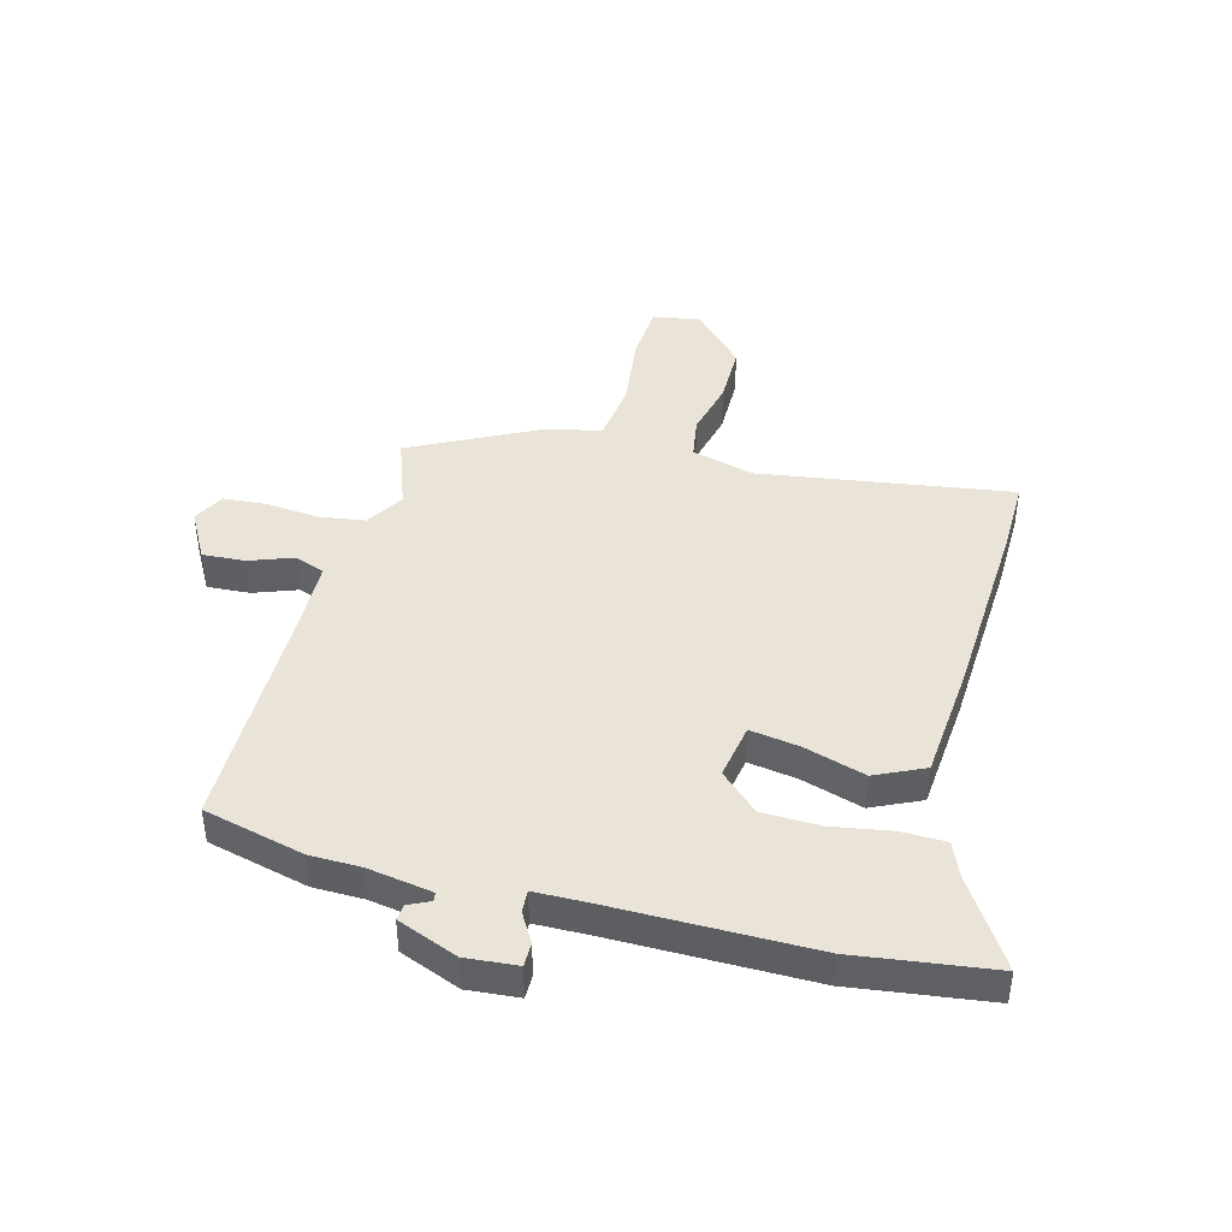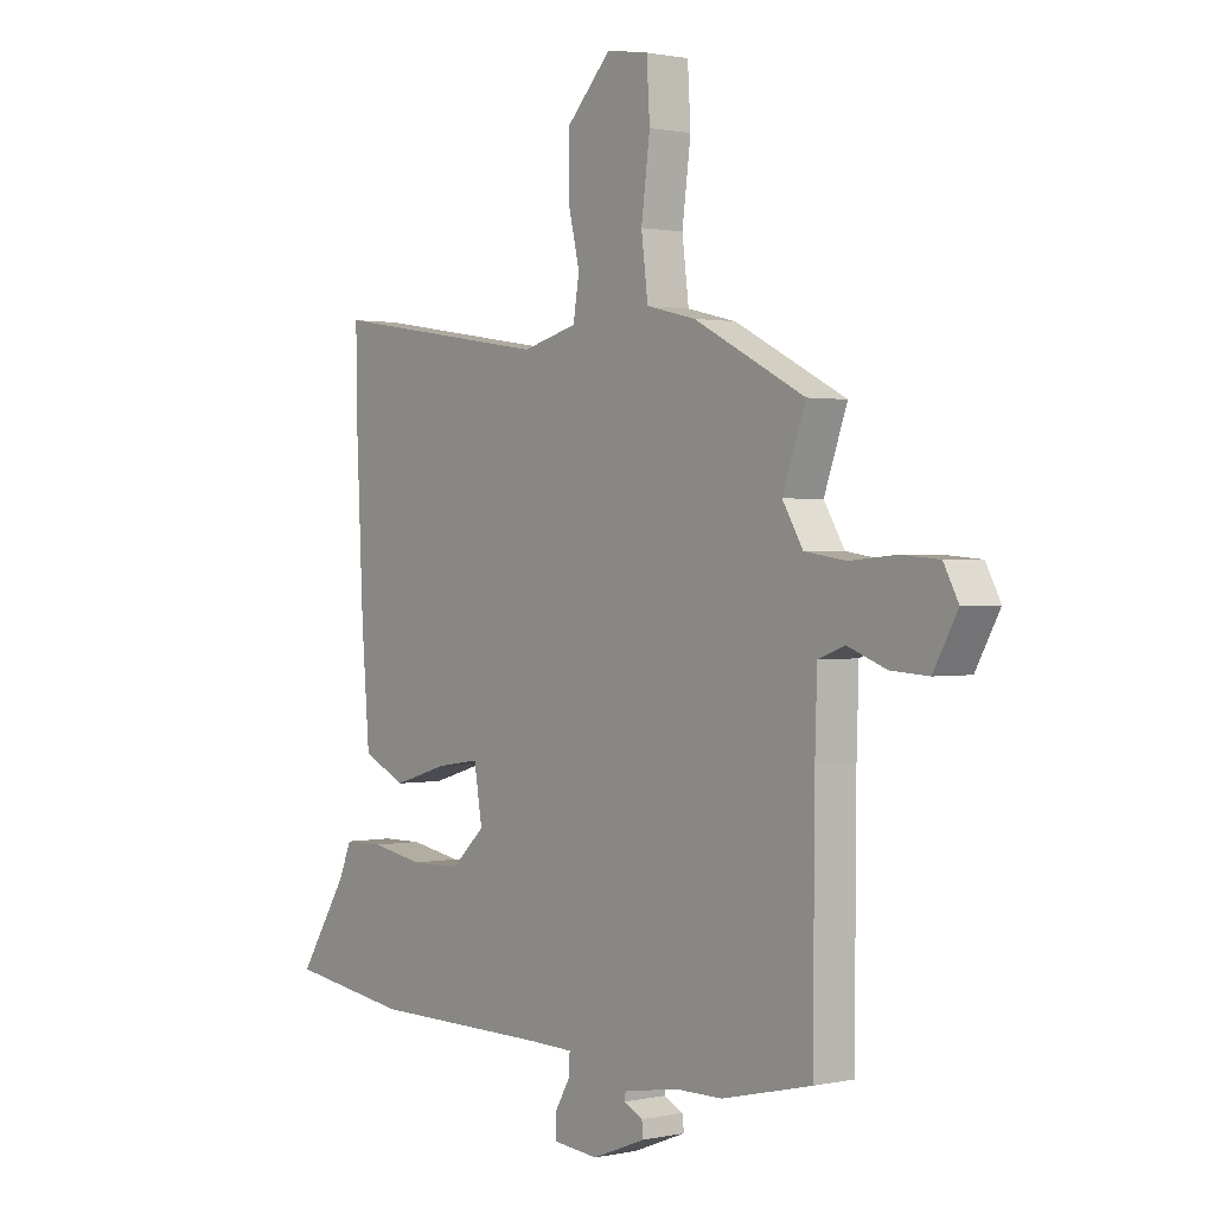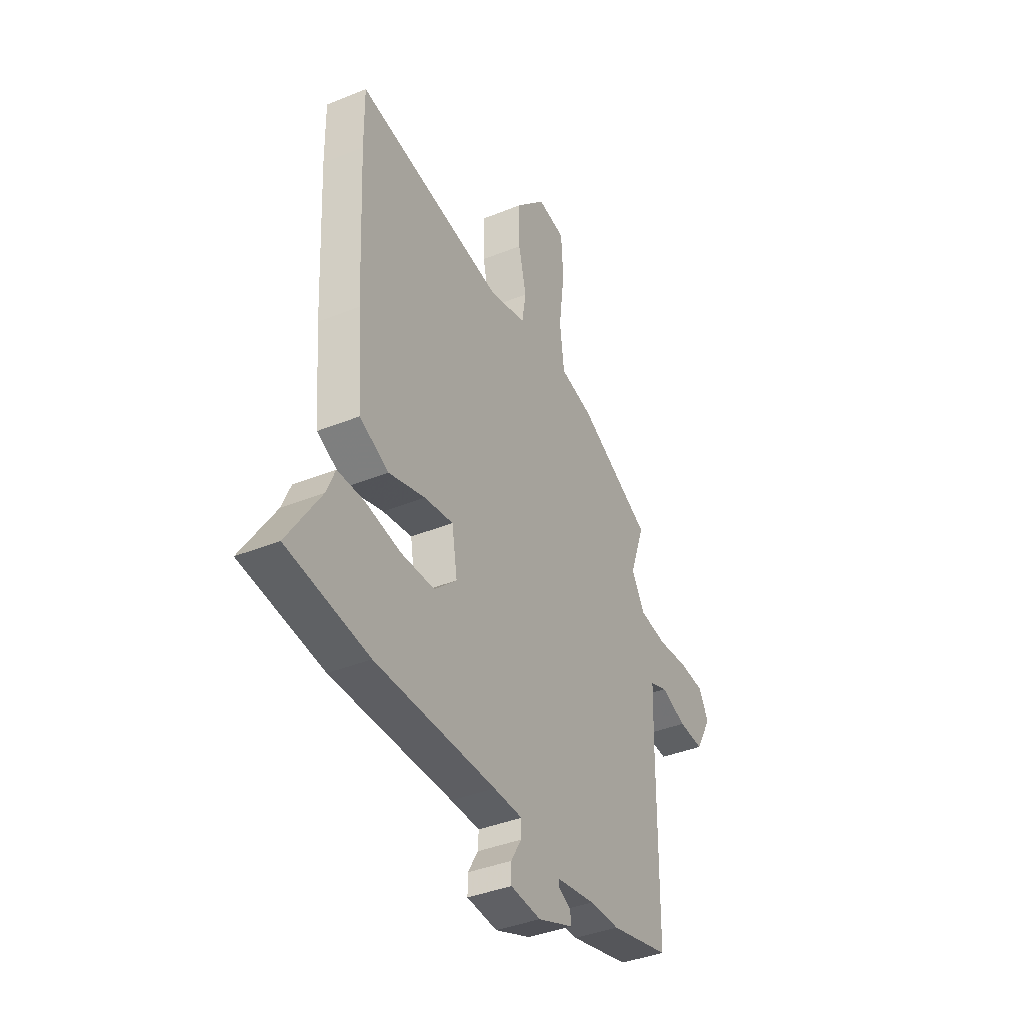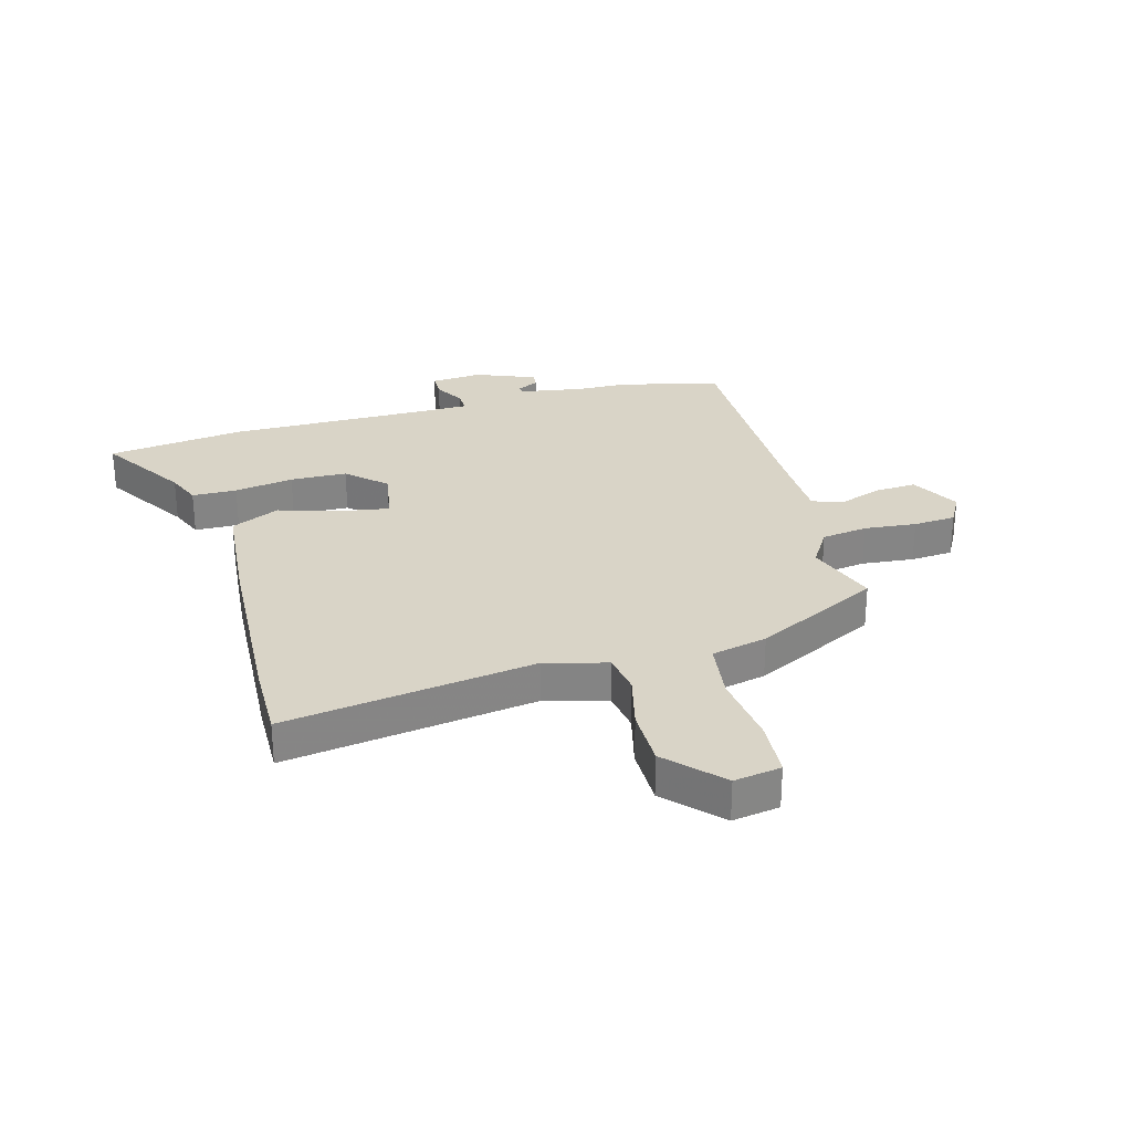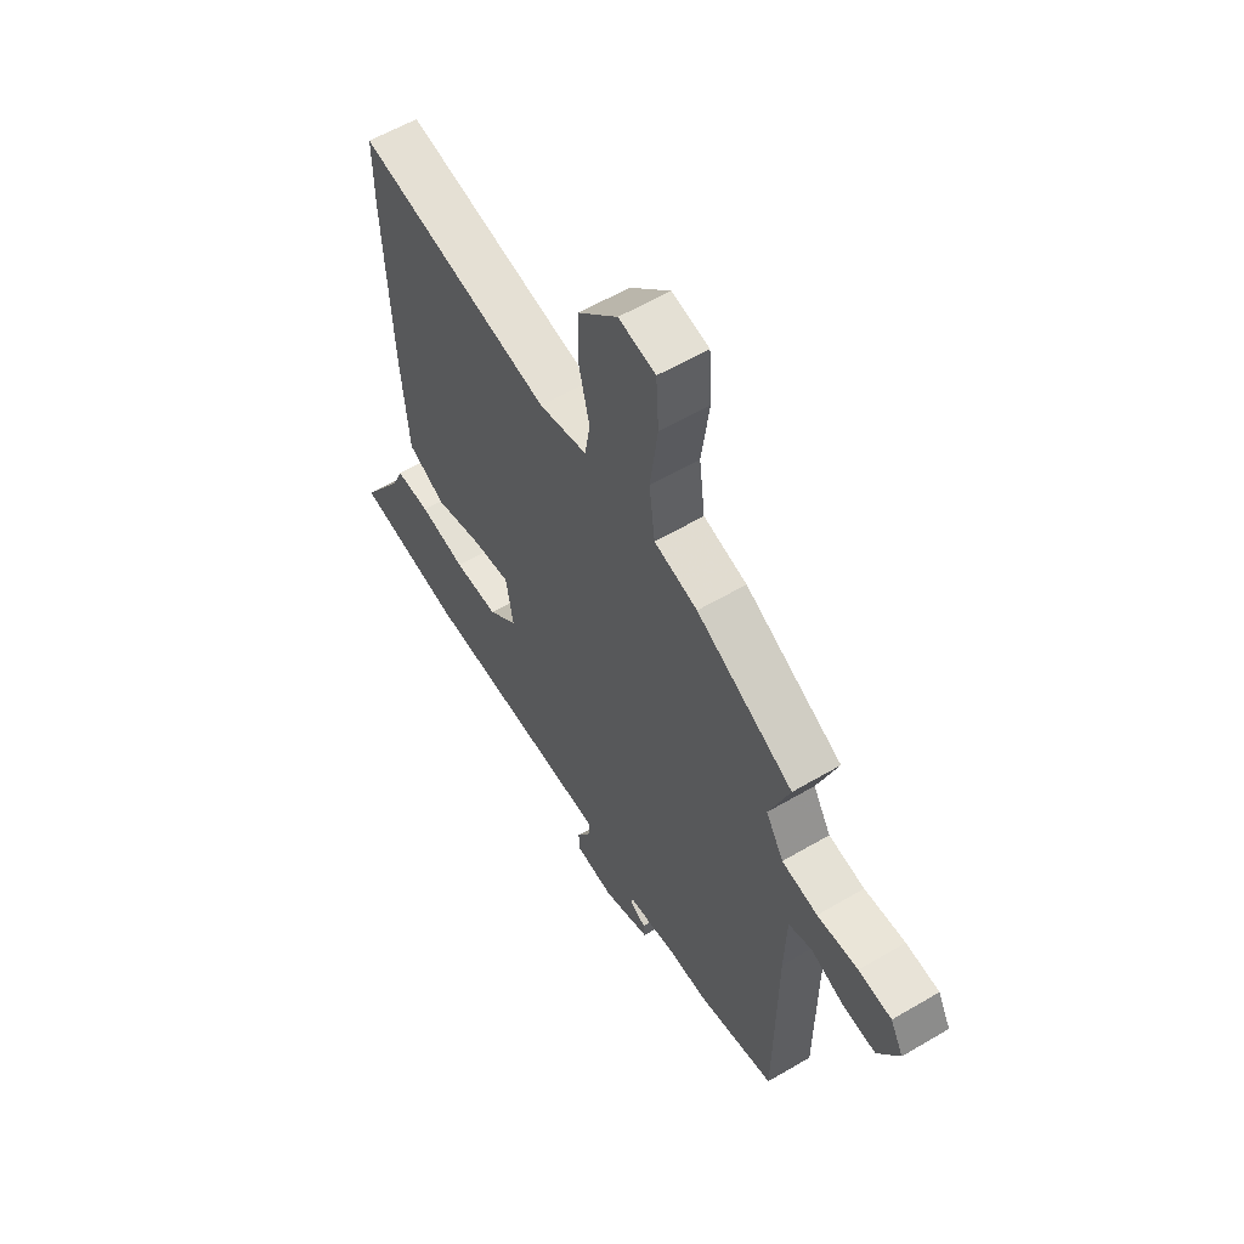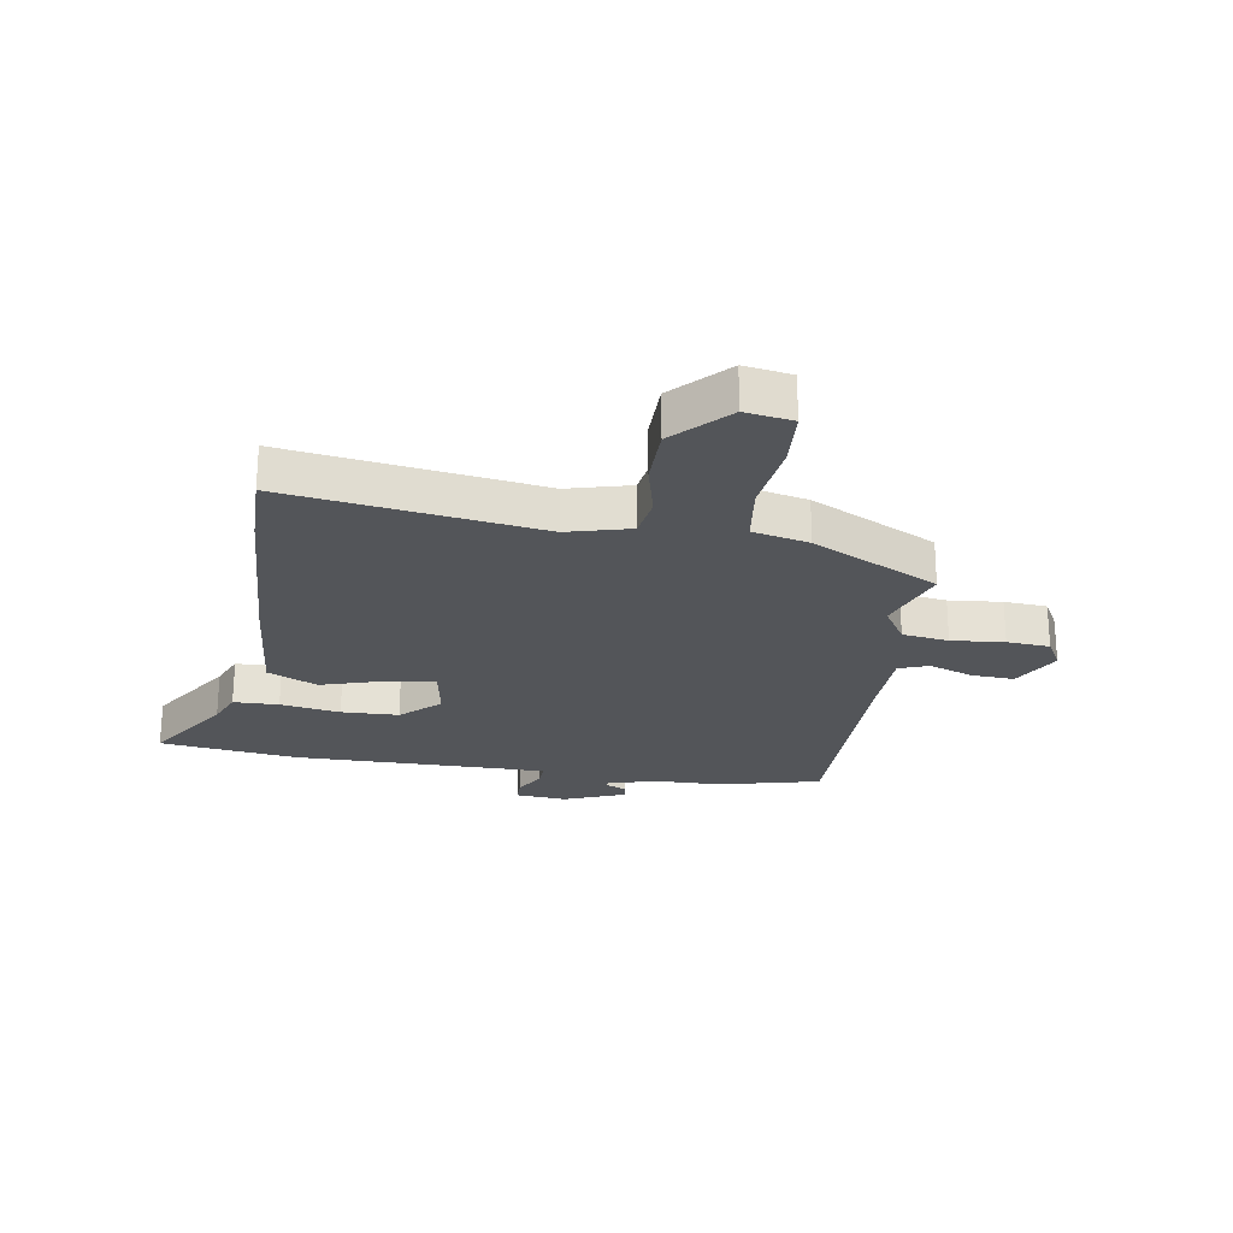
<metadata>
{"format":"obj","ext":"obj","renderer":"f3d","projection":"perspective","resolution":1024,"background":"white","views":[{"elev":43.2,"azim":-164.8,"up":"+Y"},{"elev":1.1,"azim":52.1,"up":"+Z"},{"elev":-38.9,"azim":-63.0,"up":"+Z"},{"elev":28.7,"azim":-15.0,"up":"+Y"},{"elev":58.6,"azim":58.7,"up":"+Z"},{"elev":-24.2,"azim":-8.7,"up":"+Y"}]}
</metadata>
<code>
v 0.533 0.07 -0.492
v 0.358 0.07 -0.534
v 0.27 0.07 -0.535
v 0.158 0.07 -0.553
v 0.156 0.07 -0.568
v 0.193 0.07 -0.586
v 0.196 0.07 -0.613
v 0.091 0.07 -0.654
v 0.002 0.07 -0.646
v 0.002 0.07 -0.605
v 0.032 0.07 -0.554
v 0.034 0.07 -0.516
v -0.051 0.07 -0.514
v -0.405 0.07 -0.513
v -0.643 0.07 -0.48
v -0.546 0.07 -0.33
v -0.521 0.07 -0.271
v -0.443 0.07 -0.27
v -0.34 0.07 -0.288
v -0.241 0.07 -0.286
v -0.175 0.07 -0.225
v -0.191 0.07 -0.129
v -0.276 0.07 -0.142
v -0.383 0.07 -0.174
v -0.468 0.07 -0.134
v -0.484 0.07 0.065
v -0.499 0.07 0.388
v -0.5 0.07 0.52
v -0.065 0.07 0.452
v 0.043 0.07 0.48
v 0.055 0.07 0.552
v 0.032 0.07 0.649
v 0.033 0.07 0.752
v 0.121 0.07 0.843
v 0.203 0.07 0.829
v 0.209 0.07 0.729
v 0.192 0.07 0.599
v 0.205 0.07 0.495
v 0.302 0.07 0.472
v 0.519 0.07 0.361
v 0.474 0.07 0.237
v 0.514 0.07 0.171
v 0.594 0.07 0.159
v 0.685 0.07 0.167
v 0.759 0.07 0.161
v 0.788 0.07 0.107
v 0.741 0.07 0.023
v 0.667 0.07 0.028
v 0.592 0.07 0.056
v 0.54 0.07 0.037
v 0.536 0.07 -0.094
v 0.533 0 -0.492
v 0.358 0 -0.534
v 0.27 0 -0.535
v 0.158 0 -0.553
v 0.156 0 -0.568
v 0.193 0 -0.586
v 0.196 0 -0.613
v 0.091 0 -0.654
v 0.002 0 -0.646
v 0.002 0 -0.605
v 0.032 0 -0.554
v 0.034 0 -0.516
v -0.051 0 -0.514
v -0.405 0 -0.513
v -0.643 0 -0.48
v -0.546 0 -0.33
v -0.521 0 -0.271
v -0.443 0 -0.27
v -0.34 0 -0.288
v -0.241 0 -0.286
v -0.175 0 -0.225
v -0.191 0 -0.129
v -0.276 0 -0.142
v -0.383 0 -0.174
v -0.468 0 -0.134
v -0.484 0 0.065
v -0.499 0 0.388
v -0.5 0 0.52
v -0.065 0 0.452
v 0.043 0 0.48
v 0.055 0 0.552
v 0.032 0 0.649
v 0.033 0 0.752
v 0.121 0 0.843
v 0.203 0 0.829
v 0.209 0 0.729
v 0.192 0 0.599
v 0.205 0 0.495
v 0.302 0 0.472
v 0.519 0 0.361
v 0.474 0 0.237
v 0.514 0 0.171
v 0.594 0 0.159
v 0.685 0 0.167
v 0.759 0 0.161
v 0.788 0 0.107
v 0.741 0 0.023
v 0.667 0 0.028
v 0.592 0 0.056
v 0.54 0 0.037
v 0.536 0 -0.094
f 47 48 49
f 46 47 49
f 45 46 49
f 44 45 49
f 43 44 49
f 42 43 49 50
f 41 42 50 51
f 38 39 40 41
f 35 36 37
f 34 35 37
f 33 34 37
f 32 33 37
f 31 32 37
f 30 31 37 38
f 1 2 3
f 51 1 3
f 41 51 3
f 38 41 3
f 30 38 3
f 29 30 3
f 27 28 29
f 26 27 29
f 25 26 29
f 24 25 29
f 23 24 29
f 16 17 18 19
f 16 19 20
f 15 16 20
f 14 15 20
f 13 14 20
f 12 13 20 21
f 9 10 11
f 8 9 11
f 7 8 11
f 6 7 11
f 5 6 11
f 4 5 11 12
f 12 21 22
f 4 12 22
f 3 4 22
f 22 23 29
f 3 22 29
f 100 99 98
f 100 98 97
f 100 97 96
f 100 96 95
f 100 95 94
f 101 100 94 93
f 102 101 93 92
f 92 91 90 89
f 88 87 86
f 88 86 85
f 88 85 84
f 88 84 83
f 88 83 82
f 89 88 82 81
f 54 53 52
f 54 52 102
f 54 102 92
f 54 92 89
f 54 89 81
f 54 81 80
f 80 79 78
f 80 78 77
f 80 77 76
f 80 76 75
f 80 75 74
f 70 69 68 67
f 71 70 67
f 71 67 66
f 71 66 65
f 71 65 64
f 72 71 64 63
f 62 61 60
f 62 60 59
f 62 59 58
f 62 58 57
f 62 57 56
f 63 62 56 55
f 73 72 63
f 73 63 55
f 73 55 54
f 80 74 73
f 80 73 54
f 1 52 53 2
f 2 53 54 3
f 3 54 55 4
f 4 55 56 5
f 5 56 57 6
f 6 57 58 7
f 7 58 59 8
f 8 59 60 9
f 9 60 61 10
f 10 61 62 11
f 11 62 63 12
f 12 63 64 13
f 13 64 65 14
f 14 65 66 15
f 15 66 67 16
f 16 67 68 17
f 17 68 69 18
f 18 69 70 19
f 19 70 71 20
f 20 71 72 21
f 21 72 73 22
f 22 73 74 23
f 23 74 75 24
f 24 75 76 25
f 25 76 77 26
f 26 77 78 27
f 27 78 79 28
f 28 79 80 29
f 29 80 81 30
f 30 81 82 31
f 31 82 83 32
f 32 83 84 33
f 33 84 85 34
f 34 85 86 35
f 35 86 87 36
f 36 87 88 37
f 37 88 89 38
f 38 89 90 39
f 39 90 91 40
f 40 91 92 41
f 41 92 93 42
f 42 93 94 43
f 43 94 95 44
f 44 95 96 45
f 45 96 97 46
f 46 97 98 47
f 47 98 99 48
f 48 99 100 49
f 49 100 101 50
f 50 101 102 51
f 51 102 52 1

</code>
